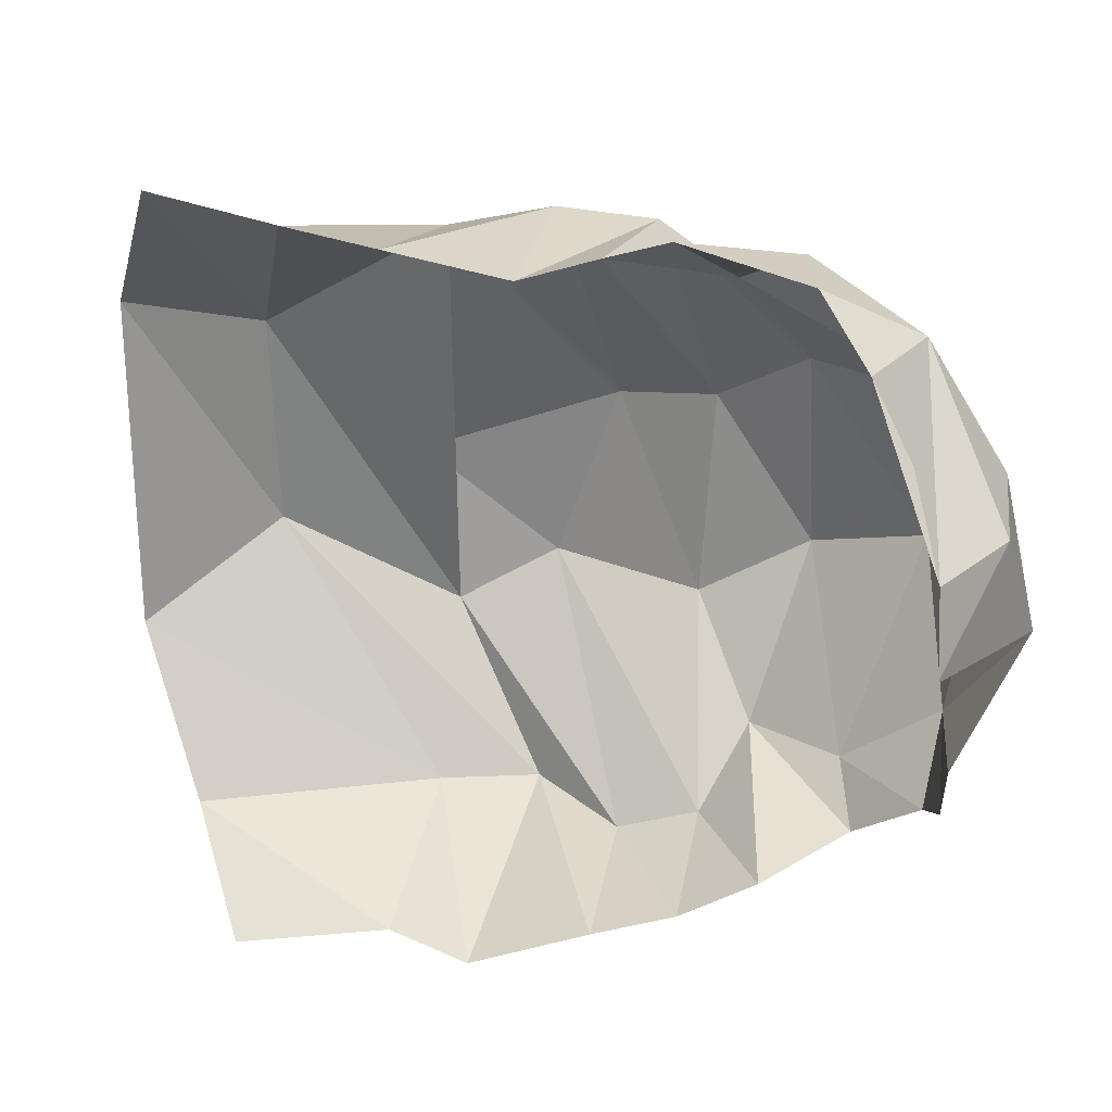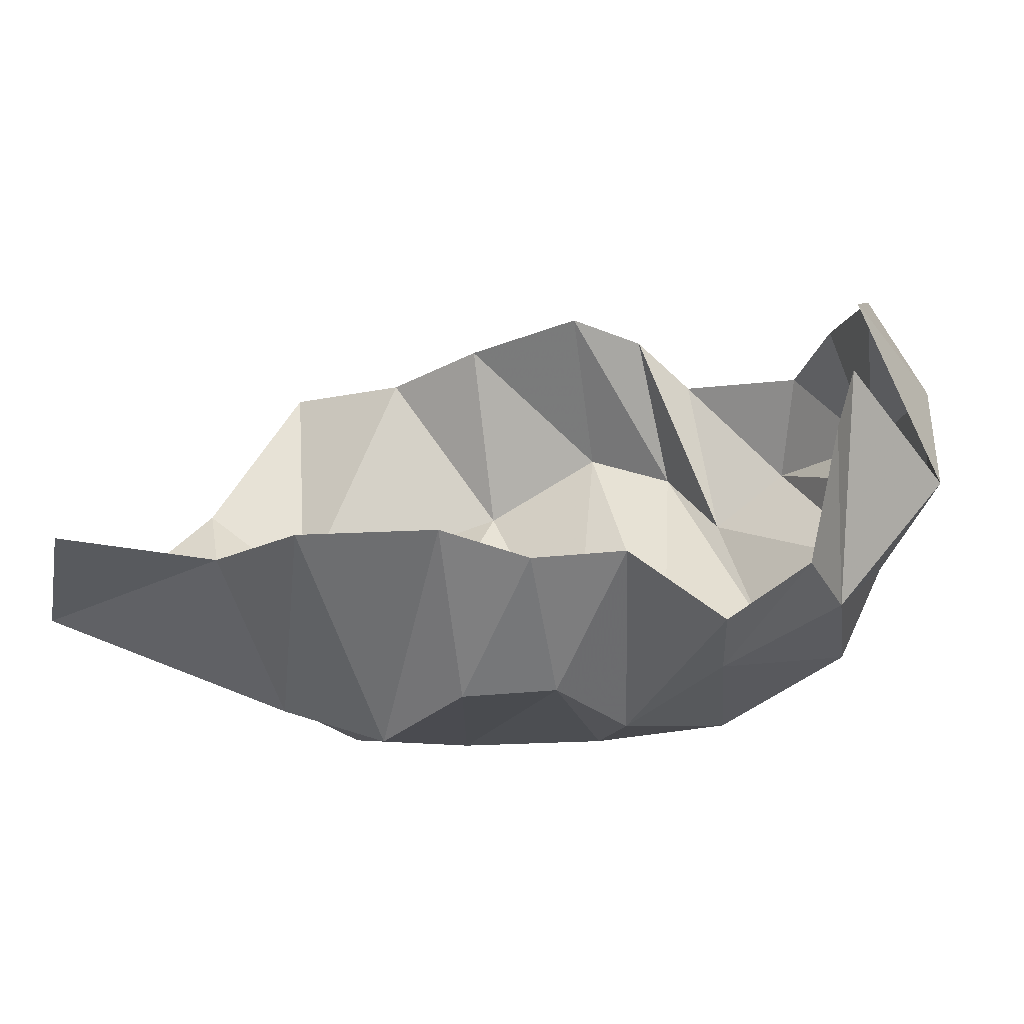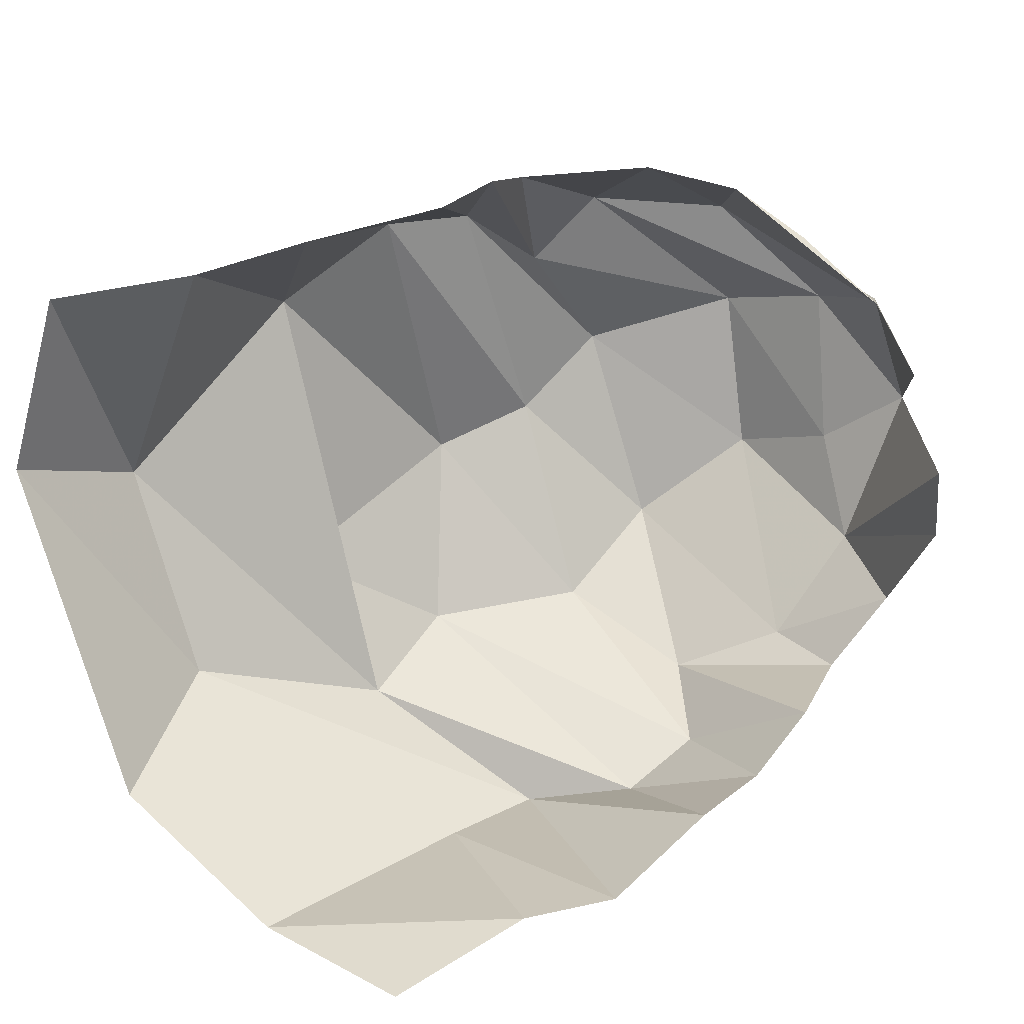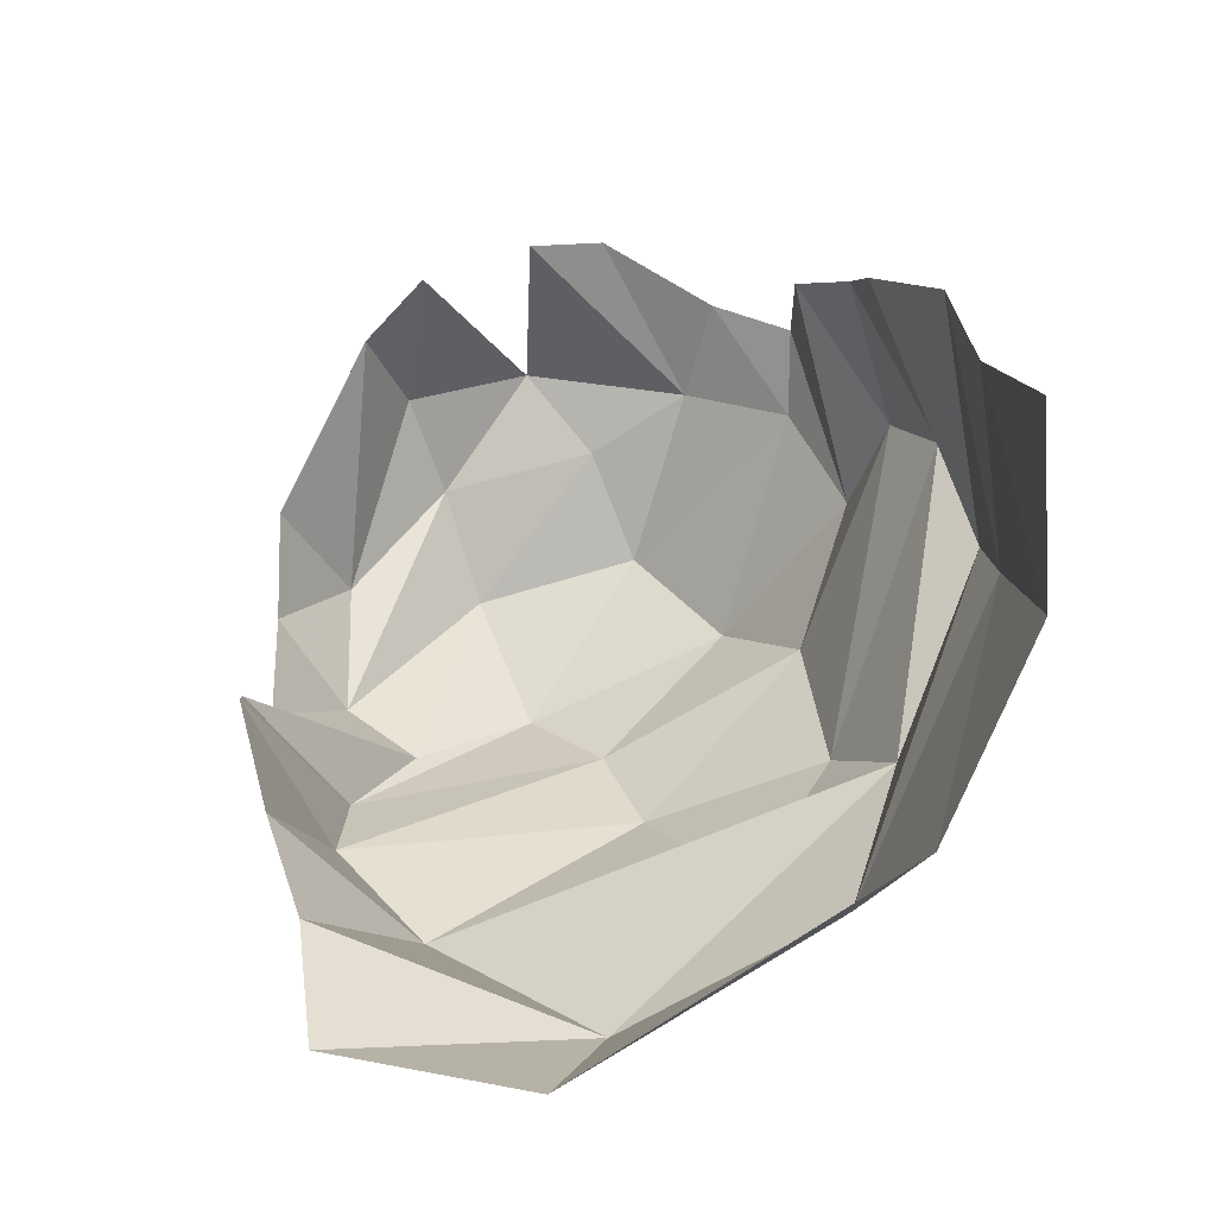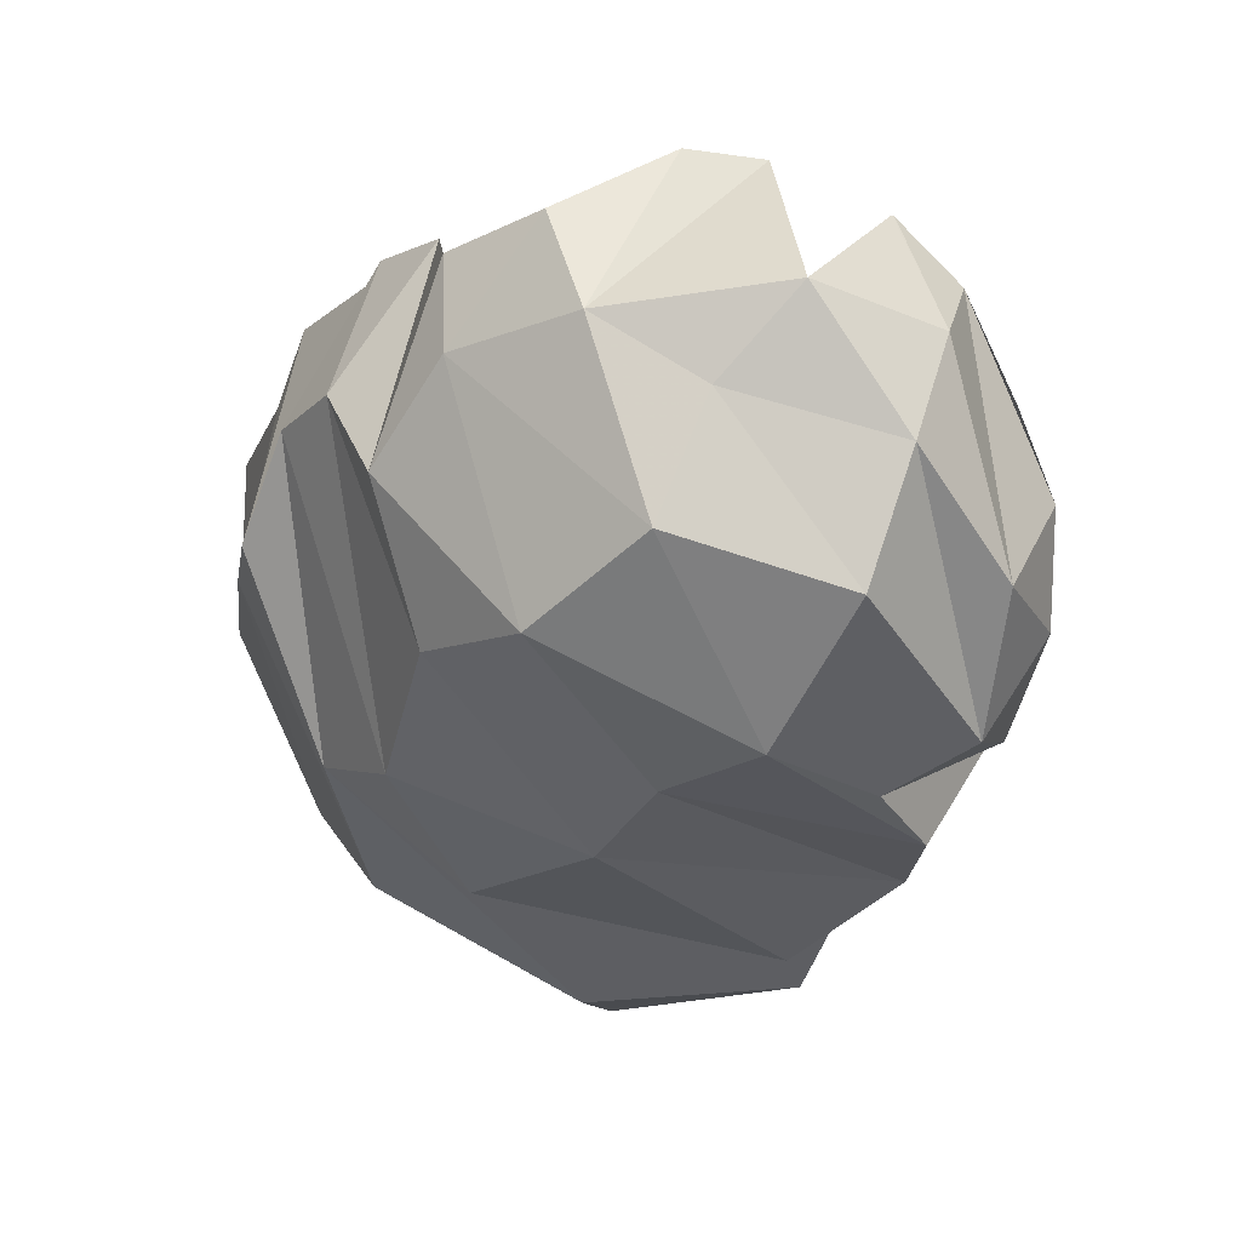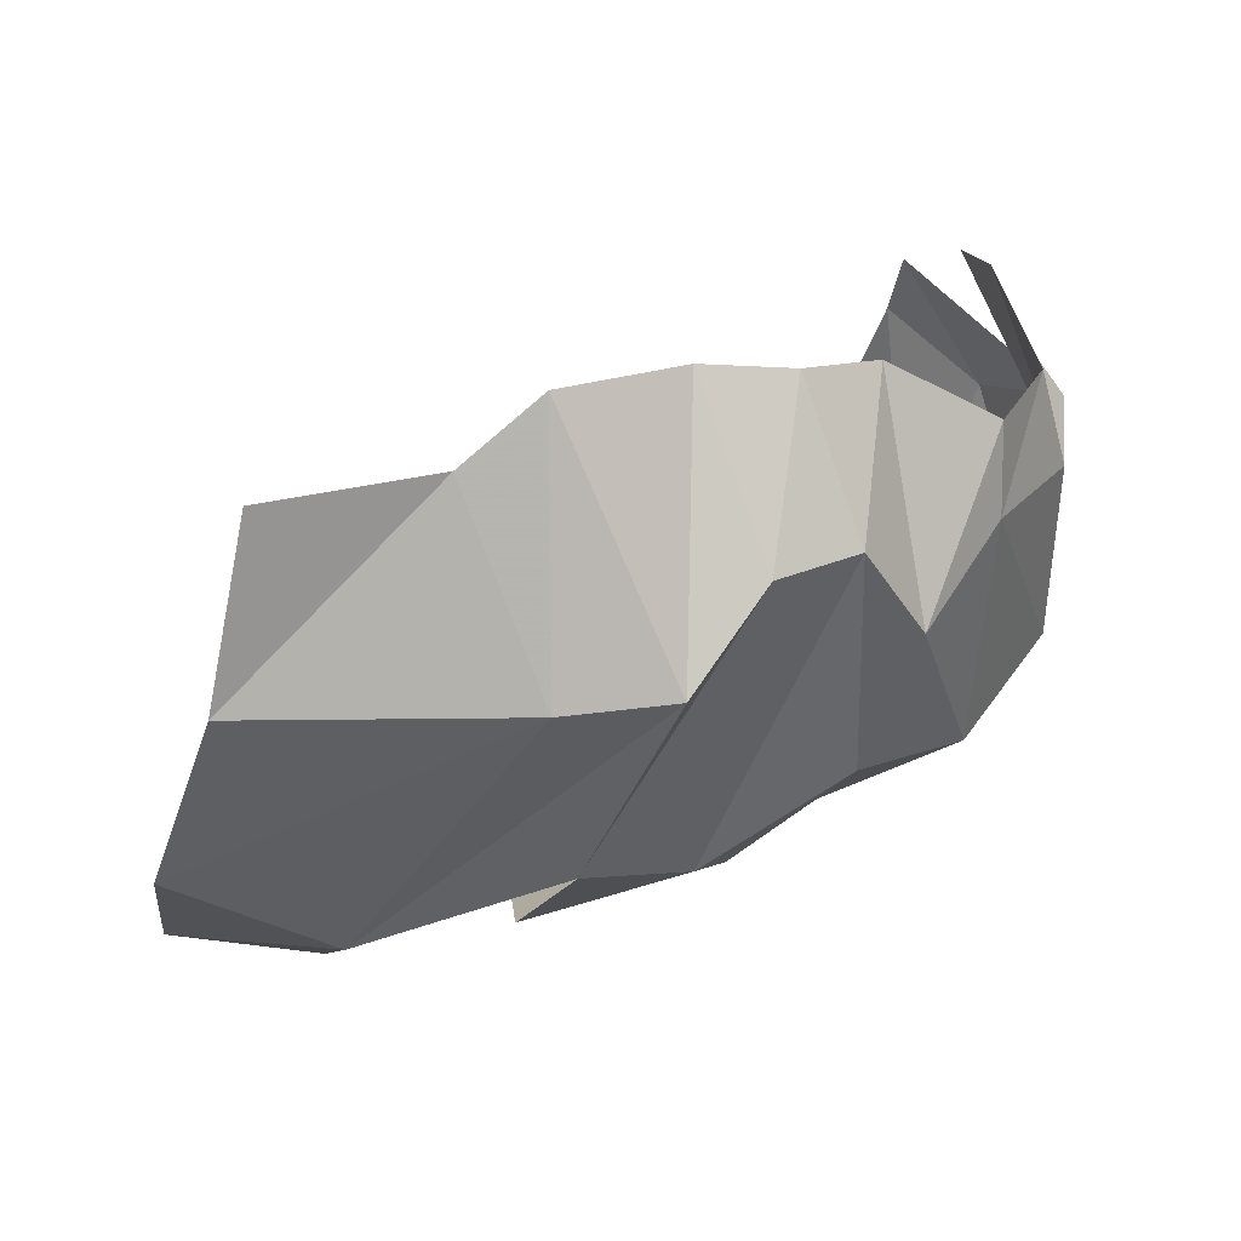
<metadata>
{"format":"obj","ext":"obj","renderer":"f3d","projection":"perspective","resolution":1024,"background":"white","views":[{"elev":56.0,"azim":-5.5,"up":"+Y"},{"elev":55.5,"azim":18.0,"up":"+Z"},{"elev":29.5,"azim":-40.9,"up":"+Y"},{"elev":11.2,"azim":-93.8,"up":"+Z"},{"elev":-14.1,"azim":78.5,"up":"+Z"},{"elev":20.5,"azim":-12.7,"up":"+Z"}]}
</metadata>
<code>
v 155.2 22.69 174.7
v 193.1 27.12 177.1
v 211.4 31.23 189.8
v 241 42.03 190.1
v 262 42.7 187.8
v 281.2 52.33 185.8
v 305.7 49.96 172.9
v 320.1 67.26 177.7
v -1 -1 -1
v 318 94.16 193.2
v 147 22.88 134.7
v 208.8 18.55 131.4
v 234.2 17.71 132.4
v 251.9 23.95 152.7
v 272.1 31.35 154.2
v 287.3 38.47 133.9
v 306.3 50.18 152.4
v 328.4 73.14 154.9
v -2 -2 -2
v 317.6 111.7 192.4
v 136.3 44.65 93.05
v 173.4 53.96 70.07
v 217.6 37.74 88.8
v 243.7 48.06 82.75
v 278.2 50.38 100.6
v 306.4 65.57 98.38
v 330.8 85.48 113
v 334.5 95.89 139.7
v 343.2 111.8 158.5
v 313.7 137.5 184.8
v -3 -3 -3
v -4 -4 -4
v 211 70.7 63.67
v 261.1 88.38 64.19
v 284.1 96.39 73.56
v 305.5 112.7 77.32
v 334.2 124.3 101.7
v 340 132.6 129.5
v 334.4 141.5 153.4
v 313.7 138 184.4
v 140.2 116 46.33
v 174.2 102.4 44.52
v 220.7 138.8 49.46
v 244.9 158.4 63.7
v 268.3 155.7 67.54
v 286.8 140.5 73.77
v 300.4 157.1 82.52
v 323 156.3 107.8
v -5 -5 -5
v 314.8 151.5 170.1
v 151.5 160.6 51.96
v 182.2 163.4 68.1
v 204.3 171 83.96
v 232.4 177.8 101.6
v 251.6 178.5 97.6
v 268.1 173.2 89.82
v 297.5 173 105.7
v 305 172.3 130
v -6 -6 -6
v 312 162.7 147.2
g foo
f 1 11 2
f 11 12 2
f 2 12 3
f 12 13 3
f 3 13 4
f 13 14 4
f 4 14 5
f 14 15 5
f 5 15 6
f 15 16 6
f 6 16 7
f 16 17 7
f 7 17 8
f 17 18 8
f 8 18 10
f 18 20 10
f 11 21 12
f 21 22 12
f 12 22 13
f 22 23 13
f 13 23 14
f 23 24 14
f 14 24 15
f 24 25 15
f 15 25 16
f 25 26 16
f 16 26 17
f 26 27 17
f 17 27 18
f 27 28 18
f 18 28 29
f 18 29 20
f 29 20 20
f 21 41 22
f 41 42 22
f 22 42 23
f 42 43 23
f 23 33 24
f 33 34 24
f 24 34 25
f 34 35 25
f 25 35 26
f 35 36 26
f 26 36 27
f 36 37 27
f 27 37 28
f 37 38 28
f 28 38 29
f 38 39 29
f 29 39 30
f 39 40 30
f 33 43 34
f 43 44 34
f 34 44 35
f 44 45 35
f 35 45 36
f 45 46 36
f 36 46 37
f 46 47 37
f 37 47 38
f 47 48 38
f 38 48 39
f 39 48 50
f 39 50 40
f 41 51 42
f 51 52 42
f 42 52 43
f 52 53 43
f 43 53 44
f 53 54 44
f 44 54 45
f 54 55 45
f 45 55 46
f 55 56 46
f 46 56 47
f 56 57 47
f 47 57 48
f 57 58 48
f 48 58 50
f 58 60 50
g

</code>
